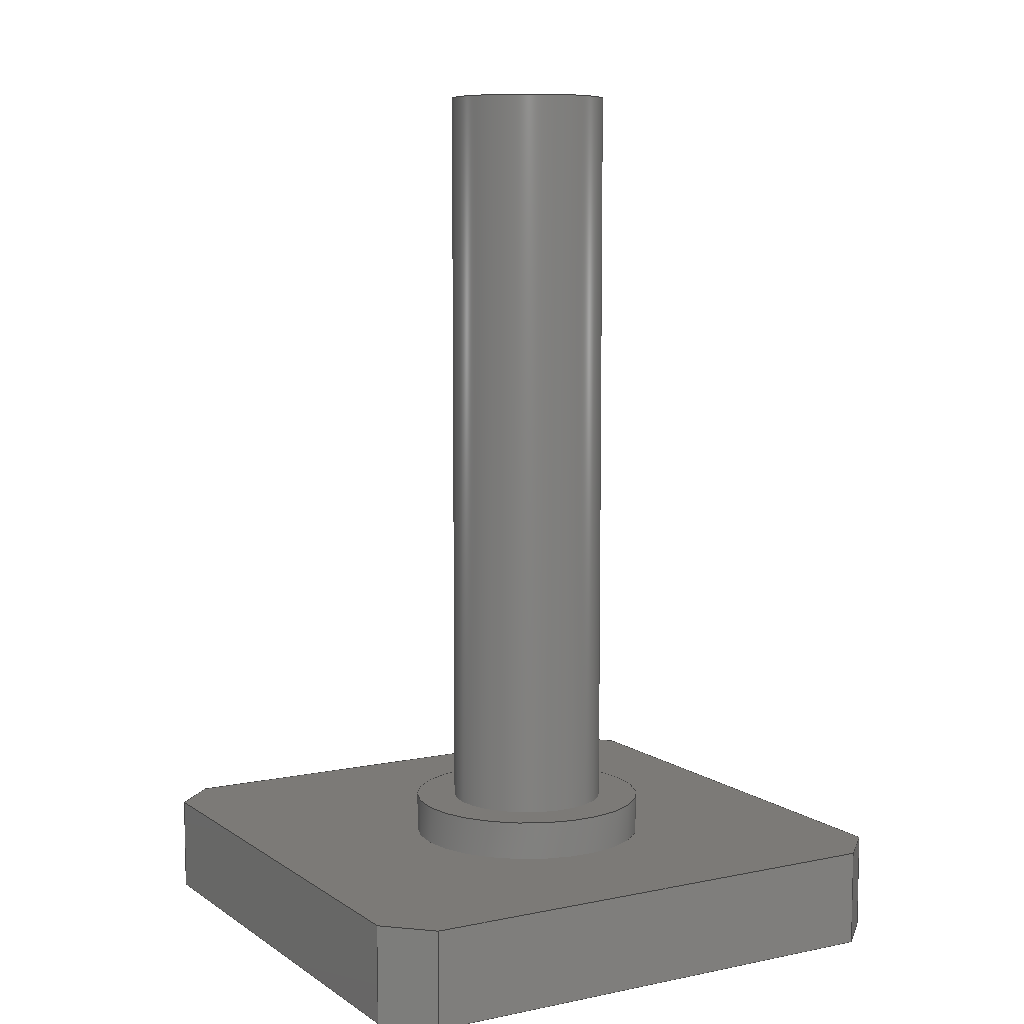
<metadata>
{"format":"step","ext":"step","renderer":"f3d","projection":"perspective","resolution":1024,"background":"white","views":[{"elev":7.9,"azim":150.0,"up":"+Y"}]}
</metadata>
<code>
ISO-10303-21;
DATA;
#1=MECHANICAL_DESIGN_GEOMETRIC_PRESENTATION_REPRESENTATION('',(#4),#435);
#2=SHAPE_REPRESENTATION_RELATIONSHIP('SRR','None',#445,#3);
#3=ADVANCED_BREP_SHAPE_REPRESENTATION('',(#5),#434);
#4=STYLED_ITEM('',(#454),#5);
#5=MANIFOLD_SOLID_BREP('Shaft',#255);
#6=FACE_BOUND('',#41,.T.);
#7=FACE_BOUND('',#50,.T.);
#8=FACE_BOUND('',#53,.T.);
#9=FACE_BOUND('',#55,.T.);
#10=PLANE('',#272);
#11=PLANE('',#273);
#12=PLANE('',#274);
#13=PLANE('',#276);
#14=PLANE('',#277);
#15=PLANE('',#278);
#16=PLANE('',#279);
#17=PLANE('',#280);
#18=PLANE('',#281);
#19=PLANE('',#284);
#20=PLANE('',#288);
#21=PLANE('',#289);
#22=FACE_OUTER_BOUND('',#37,.T.);
#23=FACE_OUTER_BOUND('',#38,.T.);
#24=FACE_OUTER_BOUND('',#39,.T.);
#25=FACE_OUTER_BOUND('',#40,.T.);
#26=FACE_OUTER_BOUND('',#42,.T.);
#27=FACE_OUTER_BOUND('',#43,.T.);
#28=FACE_OUTER_BOUND('',#44,.T.);
#29=FACE_OUTER_BOUND('',#45,.T.);
#30=FACE_OUTER_BOUND('',#46,.T.);
#31=FACE_OUTER_BOUND('',#47,.T.);
#32=FACE_OUTER_BOUND('',#48,.T.);
#33=FACE_OUTER_BOUND('',#49,.T.);
#34=FACE_OUTER_BOUND('',#51,.T.);
#35=FACE_OUTER_BOUND('',#52,.T.);
#36=FACE_OUTER_BOUND('',#54,.T.);
#37=EDGE_LOOP('',(#171,#172,#173,#174));
#38=EDGE_LOOP('',(#175,#176,#177,#178));
#39=EDGE_LOOP('',(#179,#180,#181,#182));
#40=EDGE_LOOP('',(#183,#184,#185,#186,#187,#188,#189,#190));
#41=EDGE_LOOP('',(#191));
#42=EDGE_LOOP('',(#192,#193,#194,#195));
#43=EDGE_LOOP('',(#196,#197,#198,#199));
#44=EDGE_LOOP('',(#200,#201,#202,#203));
#45=EDGE_LOOP('',(#204,#205,#206,#207));
#46=EDGE_LOOP('',(#208,#209,#210,#211));
#47=EDGE_LOOP('',(#212,#213,#214,#215));
#48=EDGE_LOOP('',(#216,#217,#218,#219));
#49=EDGE_LOOP('',(#220));
#50=EDGE_LOOP('',(#221));
#51=EDGE_LOOP('',(#222,#223,#224,#225));
#52=EDGE_LOOP('',(#226));
#53=EDGE_LOOP('',(#227));
#54=EDGE_LOOP('',(#228,#229,#230,#231,#232,#233,#234,#235));
#55=EDGE_LOOP('',(#236));
#56=LINE('',#366,#83);
#57=LINE('',#371,#84);
#58=LINE('',#373,#85);
#59=LINE('',#375,#86);
#60=LINE('',#376,#87);
#61=LINE('',#379,#88);
#62=LINE('',#381,#89);
#63=LINE('',#382,#90);
#64=LINE('',#385,#91);
#65=LINE('',#387,#92);
#66=LINE('',#389,#93);
#67=LINE('',#391,#94);
#68=LINE('',#393,#95);
#69=LINE('',#394,#96);
#70=LINE('',#399,#97);
#71=LINE('',#400,#98);
#72=LINE('',#403,#99);
#73=LINE('',#404,#100);
#74=LINE('',#407,#101);
#75=LINE('',#408,#102);
#76=LINE('',#411,#103);
#77=LINE('',#412,#104);
#78=LINE('',#415,#105);
#79=LINE('',#416,#106);
#80=LINE('',#418,#107);
#81=LINE('',#422,#108);
#82=LINE('',#429,#109);
#83=VECTOR('',#296,0.058);
#84=VECTOR('',#301,0.3937);
#85=VECTOR('',#302,0.3937);
#86=VECTOR('',#303,0.3937);
#87=VECTOR('',#304,0.3937);
#88=VECTOR('',#307,0.3937);
#89=VECTOR('',#308,0.3937);
#90=VECTOR('',#309,0.3937);
#91=VECTOR('',#312,0.3937);
#92=VECTOR('',#313,0.3937);
#93=VECTOR('',#314,0.3937);
#94=VECTOR('',#315,0.3937);
#95=VECTOR('',#316,0.3937);
#96=VECTOR('',#317,0.3937);
#97=VECTOR('',#322,0.3937);
#98=VECTOR('',#323,0.3937);
#99=VECTOR('',#326,0.3937);
#100=VECTOR('',#327,0.3937);
#101=VECTOR('',#330,0.3937);
#102=VECTOR('',#331,0.3937);
#103=VECTOR('',#334,0.3937);
#104=VECTOR('',#335,0.3937);
#105=VECTOR('',#338,0.3937);
#106=VECTOR('',#339,0.3937);
#107=VECTOR('',#342,0.3937);
#108=VECTOR('',#347,0.155);
#109=VECTOR('',#356,0.1025);
#110=CIRCLE('',#270,0.058);
#111=CIRCLE('',#271,0.058);
#112=CIRCLE('',#275,0.155);
#113=CIRCLE('',#283,0.155);
#114=CIRCLE('',#285,0.1025);
#115=CIRCLE('',#287,0.1025);
#116=VERTEX_POINT('',#363);
#117=VERTEX_POINT('',#365);
#118=VERTEX_POINT('',#369);
#119=VERTEX_POINT('',#370);
#120=VERTEX_POINT('',#372);
#121=VERTEX_POINT('',#374);
#122=VERTEX_POINT('',#378);
#123=VERTEX_POINT('',#380);
#124=VERTEX_POINT('',#384);
#125=VERTEX_POINT('',#386);
#126=VERTEX_POINT('',#388);
#127=VERTEX_POINT('',#390);
#128=VERTEX_POINT('',#392);
#129=VERTEX_POINT('',#395);
#130=VERTEX_POINT('',#398);
#131=VERTEX_POINT('',#402);
#132=VERTEX_POINT('',#406);
#133=VERTEX_POINT('',#410);
#134=VERTEX_POINT('',#414);
#135=VERTEX_POINT('',#420);
#136=VERTEX_POINT('',#424);
#137=VERTEX_POINT('',#427);
#138=EDGE_CURVE('',#116,#116,#110,.T.);
#139=EDGE_CURVE('',#116,#117,#56,.T.);
#140=EDGE_CURVE('',#117,#117,#111,.T.);
#141=EDGE_CURVE('',#118,#119,#57,.T.);
#142=EDGE_CURVE('',#119,#120,#58,.T.);
#143=EDGE_CURVE('',#120,#121,#59,.T.);
#144=EDGE_CURVE('',#121,#118,#60,.T.);
#145=EDGE_CURVE('',#122,#119,#61,.T.);
#146=EDGE_CURVE('',#123,#122,#62,.T.);
#147=EDGE_CURVE('',#123,#120,#63,.T.);
#148=EDGE_CURVE('',#118,#124,#64,.T.);
#149=EDGE_CURVE('',#125,#124,#65,.T.);
#150=EDGE_CURVE('',#125,#126,#66,.T.);
#151=EDGE_CURVE('',#127,#126,#67,.T.);
#152=EDGE_CURVE('',#127,#128,#68,.T.);
#153=EDGE_CURVE('',#122,#128,#69,.T.);
#154=EDGE_CURVE('',#129,#129,#112,.T.);
#155=EDGE_CURVE('',#128,#130,#70,.T.);
#156=EDGE_CURVE('',#130,#123,#71,.T.);
#157=EDGE_CURVE('',#131,#127,#72,.T.);
#158=EDGE_CURVE('',#131,#130,#73,.T.);
#159=EDGE_CURVE('',#126,#132,#74,.T.);
#160=EDGE_CURVE('',#132,#131,#75,.T.);
#161=EDGE_CURVE('',#133,#125,#76,.T.);
#162=EDGE_CURVE('',#133,#132,#77,.T.);
#163=EDGE_CURVE('',#124,#134,#78,.T.);
#164=EDGE_CURVE('',#134,#133,#79,.T.);
#165=EDGE_CURVE('',#121,#134,#80,.T.);
#166=EDGE_CURVE('',#135,#135,#113,.T.);
#167=EDGE_CURVE('',#135,#129,#81,.T.);
#168=EDGE_CURVE('',#136,#136,#114,.T.);
#169=EDGE_CURVE('',#137,#137,#115,.T.);
#170=EDGE_CURVE('',#137,#136,#82,.T.);
#171=ORIENTED_EDGE('',*,*,#138,.F.);
#172=ORIENTED_EDGE('',*,*,#139,.T.);
#173=ORIENTED_EDGE('',*,*,#140,.F.);
#174=ORIENTED_EDGE('',*,*,#139,.F.);
#175=ORIENTED_EDGE('',*,*,#141,.T.);
#176=ORIENTED_EDGE('',*,*,#142,.T.);
#177=ORIENTED_EDGE('',*,*,#143,.T.);
#178=ORIENTED_EDGE('',*,*,#144,.T.);
#179=ORIENTED_EDGE('',*,*,#142,.F.);
#180=ORIENTED_EDGE('',*,*,#145,.F.);
#181=ORIENTED_EDGE('',*,*,#146,.F.);
#182=ORIENTED_EDGE('',*,*,#147,.T.);
#183=ORIENTED_EDGE('',*,*,#141,.F.);
#184=ORIENTED_EDGE('',*,*,#148,.T.);
#185=ORIENTED_EDGE('',*,*,#149,.F.);
#186=ORIENTED_EDGE('',*,*,#150,.T.);
#187=ORIENTED_EDGE('',*,*,#151,.F.);
#188=ORIENTED_EDGE('',*,*,#152,.T.);
#189=ORIENTED_EDGE('',*,*,#153,.F.);
#190=ORIENTED_EDGE('',*,*,#145,.T.);
#191=ORIENTED_EDGE('',*,*,#154,.T.);
#192=ORIENTED_EDGE('',*,*,#153,.T.);
#193=ORIENTED_EDGE('',*,*,#155,.T.);
#194=ORIENTED_EDGE('',*,*,#156,.T.);
#195=ORIENTED_EDGE('',*,*,#146,.T.);
#196=ORIENTED_EDGE('',*,*,#155,.F.);
#197=ORIENTED_EDGE('',*,*,#152,.F.);
#198=ORIENTED_EDGE('',*,*,#157,.F.);
#199=ORIENTED_EDGE('',*,*,#158,.T.);
#200=ORIENTED_EDGE('',*,*,#151,.T.);
#201=ORIENTED_EDGE('',*,*,#159,.T.);
#202=ORIENTED_EDGE('',*,*,#160,.T.);
#203=ORIENTED_EDGE('',*,*,#157,.T.);
#204=ORIENTED_EDGE('',*,*,#159,.F.);
#205=ORIENTED_EDGE('',*,*,#150,.F.);
#206=ORIENTED_EDGE('',*,*,#161,.F.);
#207=ORIENTED_EDGE('',*,*,#162,.T.);
#208=ORIENTED_EDGE('',*,*,#149,.T.);
#209=ORIENTED_EDGE('',*,*,#163,.T.);
#210=ORIENTED_EDGE('',*,*,#164,.T.);
#211=ORIENTED_EDGE('',*,*,#161,.T.);
#212=ORIENTED_EDGE('',*,*,#144,.F.);
#213=ORIENTED_EDGE('',*,*,#165,.T.);
#214=ORIENTED_EDGE('',*,*,#163,.F.);
#215=ORIENTED_EDGE('',*,*,#148,.F.);
#216=ORIENTED_EDGE('',*,*,#166,.F.);
#217=ORIENTED_EDGE('',*,*,#167,.T.);
#218=ORIENTED_EDGE('',*,*,#154,.F.);
#219=ORIENTED_EDGE('',*,*,#167,.F.);
#220=ORIENTED_EDGE('',*,*,#166,.T.);
#221=ORIENTED_EDGE('',*,*,#168,.F.);
#222=ORIENTED_EDGE('',*,*,#169,.F.);
#223=ORIENTED_EDGE('',*,*,#170,.T.);
#224=ORIENTED_EDGE('',*,*,#168,.T.);
#225=ORIENTED_EDGE('',*,*,#170,.F.);
#226=ORIENTED_EDGE('',*,*,#169,.T.);
#227=ORIENTED_EDGE('',*,*,#140,.T.);
#228=ORIENTED_EDGE('',*,*,#143,.F.);
#229=ORIENTED_EDGE('',*,*,#147,.F.);
#230=ORIENTED_EDGE('',*,*,#156,.F.);
#231=ORIENTED_EDGE('',*,*,#158,.F.);
#232=ORIENTED_EDGE('',*,*,#160,.F.);
#233=ORIENTED_EDGE('',*,*,#162,.F.);
#234=ORIENTED_EDGE('',*,*,#164,.F.);
#235=ORIENTED_EDGE('',*,*,#165,.F.);
#236=ORIENTED_EDGE('',*,*,#138,.T.);
#237=CYLINDRICAL_SURFACE('',#269,0.058);
#238=CYLINDRICAL_SURFACE('',#282,0.155);
#239=CYLINDRICAL_SURFACE('',#286,0.1025);
#240=ADVANCED_FACE('',(#22),#237,.F.);
#241=ADVANCED_FACE('',(#23),#10,.T.);
#242=ADVANCED_FACE('',(#24),#11,.T.);
#243=ADVANCED_FACE('',(#25,#6),#12,.T.);
#244=ADVANCED_FACE('',(#26),#13,.T.);
#245=ADVANCED_FACE('',(#27),#14,.T.);
#246=ADVANCED_FACE('',(#28),#15,.T.);
#247=ADVANCED_FACE('',(#29),#16,.T.);
#248=ADVANCED_FACE('',(#30),#17,.T.);
#249=ADVANCED_FACE('',(#31),#18,.T.);
#250=ADVANCED_FACE('',(#32),#238,.T.);
#251=ADVANCED_FACE('',(#33,#7),#19,.T.);
#252=ADVANCED_FACE('',(#34),#239,.T.);
#253=ADVANCED_FACE('',(#35,#8),#20,.T.);
#254=ADVANCED_FACE('',(#36,#9),#21,.F.);
#255=CLOSED_SHELL('',(#240,#241,#242,#243,#244,#245,#246,#247,#248,#249,
#250,#251,#252,#253,#254));
#256=DERIVED_UNIT_ELEMENT(#258,1);
#257=DERIVED_UNIT_ELEMENT(#439,3);
#258=(
MASS_UNIT()
NAMED_UNIT(*)
SI_UNIT(.KILO.,.GRAM.)
);
#259=DERIVED_UNIT((#256,#257));
#260=MEASURE_REPRESENTATION_ITEM('density measure',
POSITIVE_RATIO_MEASURE(7850),#259);
#261=PROPERTY_DEFINITION_REPRESENTATION(#266,#263);
#262=PROPERTY_DEFINITION_REPRESENTATION(#267,#264);
#263=REPRESENTATION('material name',(#265),#434);
#264=REPRESENTATION('density',(#260),#434);
#265=DESCRIPTIVE_REPRESENTATION_ITEM('Steel','Steel');
#266=PROPERTY_DEFINITION('material property','material name',#447);
#267=PROPERTY_DEFINITION('material property','density of part',#447);
#268=AXIS2_PLACEMENT_3D('placement',#361,#290,#291);
#269=AXIS2_PLACEMENT_3D('',#362,#292,#293);
#270=AXIS2_PLACEMENT_3D('',#364,#294,#295);
#271=AXIS2_PLACEMENT_3D('',#367,#297,#298);
#272=AXIS2_PLACEMENT_3D('',#368,#299,#300);
#273=AXIS2_PLACEMENT_3D('',#377,#305,#306);
#274=AXIS2_PLACEMENT_3D('',#383,#310,#311);
#275=AXIS2_PLACEMENT_3D('',#396,#318,#319);
#276=AXIS2_PLACEMENT_3D('',#397,#320,#321);
#277=AXIS2_PLACEMENT_3D('',#401,#324,#325);
#278=AXIS2_PLACEMENT_3D('',#405,#328,#329);
#279=AXIS2_PLACEMENT_3D('',#409,#332,#333);
#280=AXIS2_PLACEMENT_3D('',#413,#336,#337);
#281=AXIS2_PLACEMENT_3D('',#417,#340,#341);
#282=AXIS2_PLACEMENT_3D('',#419,#343,#344);
#283=AXIS2_PLACEMENT_3D('',#421,#345,#346);
#284=AXIS2_PLACEMENT_3D('',#423,#348,#349);
#285=AXIS2_PLACEMENT_3D('',#425,#350,#351);
#286=AXIS2_PLACEMENT_3D('',#426,#352,#353);
#287=AXIS2_PLACEMENT_3D('',#428,#354,#355);
#288=AXIS2_PLACEMENT_3D('',#430,#357,#358);
#289=AXIS2_PLACEMENT_3D('',#431,#359,#360);
#290=DIRECTION('axis',(0,0,1));
#291=DIRECTION('refdir',(1,0,0));
#292=DIRECTION('center_axis',(0,1,0));
#293=DIRECTION('ref_axis',(1,0,0));
#294=DIRECTION('center_axis',(0,1,0));
#295=DIRECTION('ref_axis',(1,0,0));
#296=DIRECTION('',(0,1,0));
#297=DIRECTION('center_axis',(0,-1,0));
#298=DIRECTION('ref_axis',(1,0,0));
#299=DIRECTION('center_axis',(-0.7071,0,-0.7071));
#300=DIRECTION('ref_axis',(-0.7071,0,0.7071));
#301=DIRECTION('',(0.7071,0,-0.7071));
#302=DIRECTION('',(0,-1,0));
#303=DIRECTION('',(-0.7071,0,0.7071));
#304=DIRECTION('',(0,1,0));
#305=DIRECTION('center_axis',(0,0,-1));
#306=DIRECTION('ref_axis',(-1,0,0));
#307=DIRECTION('',(-1,0,0));
#308=DIRECTION('',(0,1,0));
#309=DIRECTION('',(-1,0,0));
#310=DIRECTION('center_axis',(0,1,0));
#311=DIRECTION('ref_axis',(0,0,1));
#312=DIRECTION('',(0,0,1));
#313=DIRECTION('',(-0.7071,0,-0.7071));
#314=DIRECTION('',(1,0,0));
#315=DIRECTION('',(-0.7071,0,0.7071));
#316=DIRECTION('',(0,0,-1));
#317=DIRECTION('',(0.7071,0,0.7071));
#318=DIRECTION('center_axis',(0,-1,0));
#319=DIRECTION('ref_axis',(1,0,0));
#320=DIRECTION('center_axis',(0.7071,0,-0.7071));
#321=DIRECTION('ref_axis',(-0.7071,0,-0.7071));
#322=DIRECTION('',(0,-1,0));
#323=DIRECTION('',(-0.7071,0,-0.7071));
#324=DIRECTION('center_axis',(1,0,0));
#325=DIRECTION('ref_axis',(0,0,-1));
#326=DIRECTION('',(0,1,0));
#327=DIRECTION('',(0,0,-1));
#328=DIRECTION('center_axis',(0.7071,0,0.7071));
#329=DIRECTION('ref_axis',(0.7071,0,-0.7071));
#330=DIRECTION('',(0,-1,0));
#331=DIRECTION('',(0.7071,0,-0.7071));
#332=DIRECTION('center_axis',(0,0,1));
#333=DIRECTION('ref_axis',(1,0,0));
#334=DIRECTION('',(0,1,0));
#335=DIRECTION('',(1,0,0));
#336=DIRECTION('center_axis',(-0.7071,0,0.7071));
#337=DIRECTION('ref_axis',(0.7071,0,0.7071));
#338=DIRECTION('',(0,-1,0));
#339=DIRECTION('',(0.7071,0,0.7071));
#340=DIRECTION('center_axis',(-1,0,0));
#341=DIRECTION('ref_axis',(0,0,1));
#342=DIRECTION('',(0,0,1));
#343=DIRECTION('center_axis',(0,1,0));
#344=DIRECTION('ref_axis',(1,0,0));
#345=DIRECTION('center_axis',(0,1,0));
#346=DIRECTION('ref_axis',(1,0,0));
#347=DIRECTION('',(0,-1,0));
#348=DIRECTION('center_axis',(0,1,0));
#349=DIRECTION('ref_axis',(1,0,0));
#350=DIRECTION('center_axis',(0,1,0));
#351=DIRECTION('ref_axis',(1,0,0));
#352=DIRECTION('center_axis',(0,1,0));
#353=DIRECTION('ref_axis',(1,0,0));
#354=DIRECTION('center_axis',(0,1,0));
#355=DIRECTION('ref_axis',(1,0,0));
#356=DIRECTION('',(0,-1,0));
#357=DIRECTION('center_axis',(0,1,0));
#358=DIRECTION('ref_axis',(1,0,0));
#359=DIRECTION('center_axis',(0,1,0));
#360=DIRECTION('ref_axis',(1,0,0));
#361=CARTESIAN_POINT('',(0,0,0));
#362=CARTESIAN_POINT('Origin',(-0.004608,0,0.000858));
#363=CARTESIAN_POINT('',(-0.06261,0,0.000858));
#364=CARTESIAN_POINT('Origin',(-0.004608,0,0.000858));
#365=CARTESIAN_POINT('',(-0.06261,1.143,0.000858));
#366=CARTESIAN_POINT('',(-0.06261,0,0.000858));
#367=CARTESIAN_POINT('Origin',(-0.004608,1.143,0.000858));
#368=CARTESIAN_POINT('Origin',(-0.3521,0,-0.3046));
#369=CARTESIAN_POINT('',(-0.3796,0.125,-0.2771));
#370=CARTESIAN_POINT('',(-0.3246,0.125,-0.3321));
#371=CARTESIAN_POINT('',(-0.3521,0.125,-0.3046));
#372=CARTESIAN_POINT('',(-0.3246,0,-0.3321));
#373=CARTESIAN_POINT('',(-0.3246,0,-0.3321));
#374=CARTESIAN_POINT('',(-0.3796,0,-0.2771));
#375=CARTESIAN_POINT('',(-0.3416,0,-0.3151));
#376=CARTESIAN_POINT('',(-0.3796,0,-0.2771));
#377=CARTESIAN_POINT('Origin',(0.3704,0,-0.3321));
#378=CARTESIAN_POINT('',(0.3154,0.125,-0.3321));
#379=CARTESIAN_POINT('',(0.3704,0.125,-0.3321));
#380=CARTESIAN_POINT('',(0.3154,0,-0.3321));
#381=CARTESIAN_POINT('',(0.3154,0,-0.3321));
#382=CARTESIAN_POINT('',(0.3704,0,-0.3321));
#383=CARTESIAN_POINT('Origin',(-0.004608,0.125,0.04286));
#384=CARTESIAN_POINT('',(-0.3796,0.125,0.3629));
#385=CARTESIAN_POINT('',(-0.3796,0.125,-0.3321));
#386=CARTESIAN_POINT('',(-0.3246,0.125,0.4179));
#387=CARTESIAN_POINT('',(-0.3521,0.125,0.3904));
#388=CARTESIAN_POINT('',(0.3154,0.125,0.4179));
#389=CARTESIAN_POINT('',(-0.3796,0.125,0.4179));
#390=CARTESIAN_POINT('',(0.3704,0.125,0.3629));
#391=CARTESIAN_POINT('',(0.3429,0.125,0.3904));
#392=CARTESIAN_POINT('',(0.3704,0.125,-0.2771));
#393=CARTESIAN_POINT('',(0.3704,0.125,0.4179));
#394=CARTESIAN_POINT('',(0.3429,0.125,-0.3046));
#395=CARTESIAN_POINT('',(-0.1596,0.125,0.000858));
#396=CARTESIAN_POINT('Origin',(-0.004608,0.125,0.000858));
#397=CARTESIAN_POINT('Origin',(0.3429,0,-0.3046));
#398=CARTESIAN_POINT('',(0.3704,0,-0.2771));
#399=CARTESIAN_POINT('',(0.3704,0,-0.2771));
#400=CARTESIAN_POINT('',(0.3324,0,-0.3151));
#401=CARTESIAN_POINT('Origin',(0.3704,0,0.4179));
#402=CARTESIAN_POINT('',(0.3704,0,0.3629));
#403=CARTESIAN_POINT('',(0.3704,0,0.3629));
#404=CARTESIAN_POINT('',(0.3704,0,0.4179));
#405=CARTESIAN_POINT('Origin',(0.3429,0,0.3904));
#406=CARTESIAN_POINT('',(0.3154,0,0.4179));
#407=CARTESIAN_POINT('',(0.3154,0,0.4179));
#408=CARTESIAN_POINT('',(0.3534,0,0.3799));
#409=CARTESIAN_POINT('Origin',(-0.3796,0,0.4179));
#410=CARTESIAN_POINT('',(-0.3246,0,0.4179));
#411=CARTESIAN_POINT('',(-0.3246,0,0.4179));
#412=CARTESIAN_POINT('',(-0.3796,0,0.4179));
#413=CARTESIAN_POINT('Origin',(-0.3521,0,0.3904));
#414=CARTESIAN_POINT('',(-0.3796,0,0.3629));
#415=CARTESIAN_POINT('',(-0.3796,0,0.3629));
#416=CARTESIAN_POINT('',(-0.3626,0,0.3799));
#417=CARTESIAN_POINT('Origin',(-0.3796,0,-0.3321));
#418=CARTESIAN_POINT('',(-0.3796,0,-0.3321));
#419=CARTESIAN_POINT('Origin',(-0.004608,0,0.000858));
#420=CARTESIAN_POINT('',(-0.1596,0.175,0.000858));
#421=CARTESIAN_POINT('Origin',(-0.004608,0.175,0.000858));
#422=CARTESIAN_POINT('',(-0.1596,0,0.000858));
#423=CARTESIAN_POINT('Origin',(-0.004608,0.175,0.000858));
#424=CARTESIAN_POINT('',(-0.1071,0.175,0.000858));
#425=CARTESIAN_POINT('Origin',(-0.004608,0.175,0.000858));
#426=CARTESIAN_POINT('Origin',(-0.004608,0,0.000858));
#427=CARTESIAN_POINT('',(-0.1071,1.143,0.000858));
#428=CARTESIAN_POINT('Origin',(-0.004608,1.143,0.000858));
#429=CARTESIAN_POINT('',(-0.1071,0,0.000858));
#430=CARTESIAN_POINT('Origin',(-0.004608,1.143,0.000858));
#431=CARTESIAN_POINT('Origin',(-0.004608,0,0.000858));
#432=UNCERTAINTY_MEASURE_WITH_UNIT(LENGTH_MEASURE(0.0003937),
#437,'DISTANCE_ACCURACY_VALUE',
'Maximum model space distance between geometric entities at asserted c
onnectivities');
#433=UNCERTAINTY_MEASURE_WITH_UNIT(LENGTH_MEASURE(0.0003937),
#437,'DISTANCE_ACCURACY_VALUE',
'Maximum model space distance between geometric entities at asserted c
onnectivities');
#434=(
GEOMETRIC_REPRESENTATION_CONTEXT(3)
GLOBAL_UNCERTAINTY_ASSIGNED_CONTEXT((#432))
GLOBAL_UNIT_ASSIGNED_CONTEXT((#437,#441,#442))
REPRESENTATION_CONTEXT('','3D')
);
#435=(
GEOMETRIC_REPRESENTATION_CONTEXT(3)
GLOBAL_UNCERTAINTY_ASSIGNED_CONTEXT((#433))
GLOBAL_UNIT_ASSIGNED_CONTEXT((#437,#441,#442))
REPRESENTATION_CONTEXT('','3D')
);
#436=DIMENSIONAL_EXPONENTS(1,0,0,0,0,0,0);
#437=(
CONVERSION_BASED_UNIT('inch',#440)
LENGTH_UNIT()
NAMED_UNIT(#436)
);
#438=(
LENGTH_UNIT()
NAMED_UNIT(*)
SI_UNIT(.MILLI.,.METRE.)
);
#439=(
LENGTH_UNIT()
NAMED_UNIT(*)
SI_UNIT($,.METRE.)
);
#440=LENGTH_MEASURE_WITH_UNIT(LENGTH_MEASURE(25.4),#438);
#441=(
NAMED_UNIT(*)
PLANE_ANGLE_UNIT()
SI_UNIT($,.RADIAN.)
);
#442=(
NAMED_UNIT(*)
SI_UNIT($,.STERADIAN.)
SOLID_ANGLE_UNIT()
);
#443=SHAPE_DEFINITION_REPRESENTATION(#444,#445);
#444=PRODUCT_DEFINITION_SHAPE('',$,#447);
#445=SHAPE_REPRESENTATION('',(#268),#434);
#446=PRODUCT_DEFINITION_CONTEXT('part definition',#451,'design');
#447=PRODUCT_DEFINITION('2004948B-exact-SHAFT',
'2004948B-exact-SHAFT v12',#448,#446);
#448=PRODUCT_DEFINITION_FORMATION('',$,#453);
#449=PRODUCT_RELATED_PRODUCT_CATEGORY('2004948B-exact-SHAFT v12',
'2004948B-exact-SHAFT v12',(#453));
#450=APPLICATION_PROTOCOL_DEFINITION('international standard',
'automotive_design',2009,#451);
#451=APPLICATION_CONTEXT(
'Core Data for Automotive Mechanical Design Process');
#452=PRODUCT_CONTEXT('part definition',#451,'mechanical');
#453=PRODUCT('2004948B-exact-SHAFT','2004948B-exact-SHAFT v12',$,(#452));
#454=PRESENTATION_STYLE_ASSIGNMENT((#455));
#455=SURFACE_STYLE_USAGE(.BOTH.,#456);
#456=SURFACE_SIDE_STYLE('',(#457));
#457=SURFACE_STYLE_FILL_AREA(#458);
#458=FILL_AREA_STYLE('Steel - Satin',(#459));
#459=FILL_AREA_STYLE_COLOUR('Steel - Satin',#460);
#460=COLOUR_RGB('Steel - Satin',0.6275,0.6275,0.6275);
ENDSEC;
END-ISO-10303-21;

</code>
